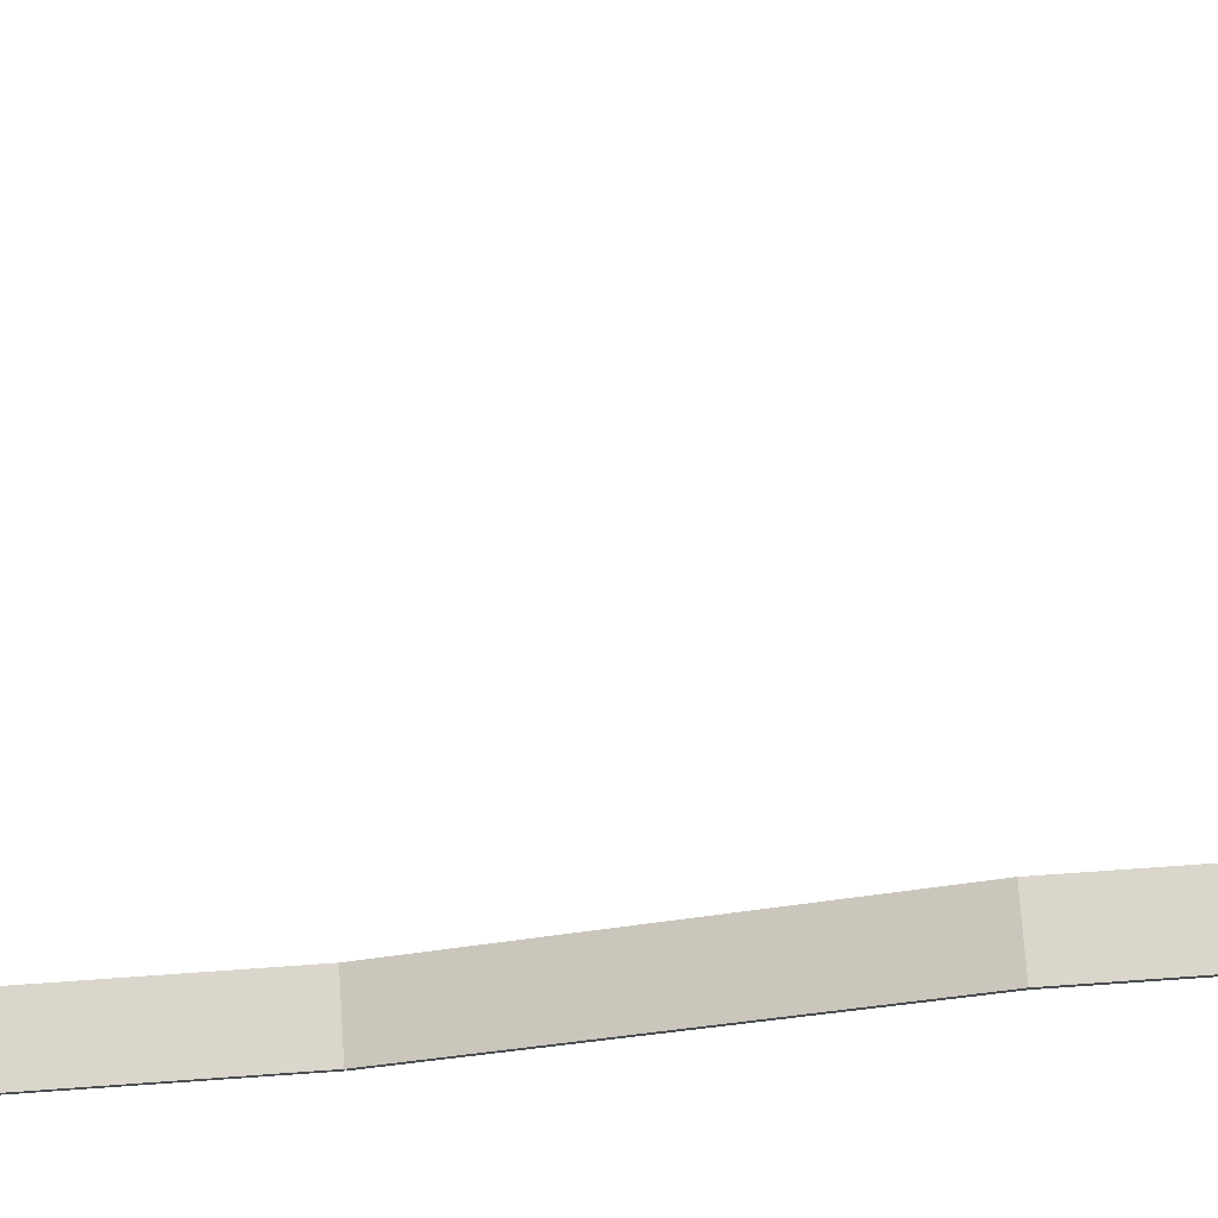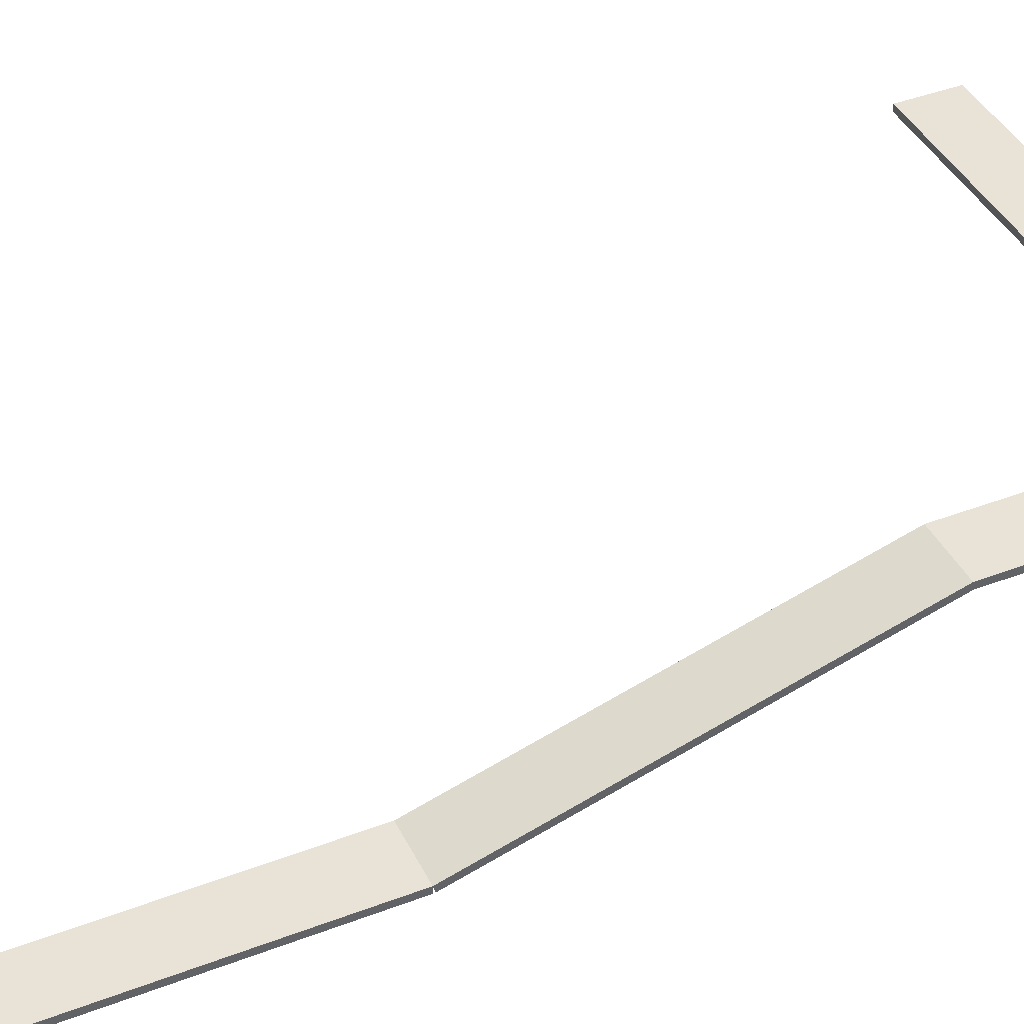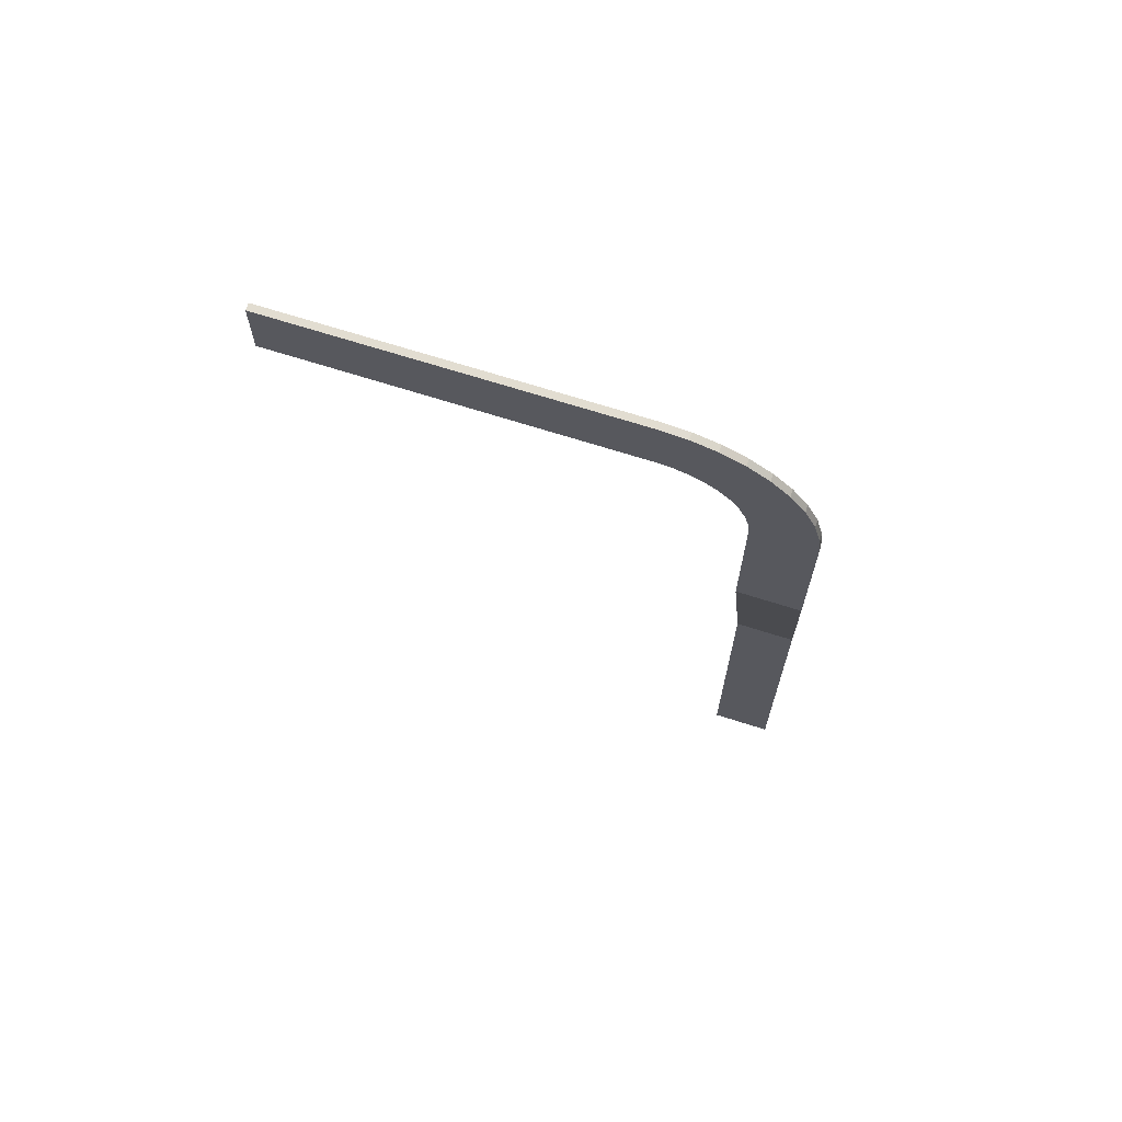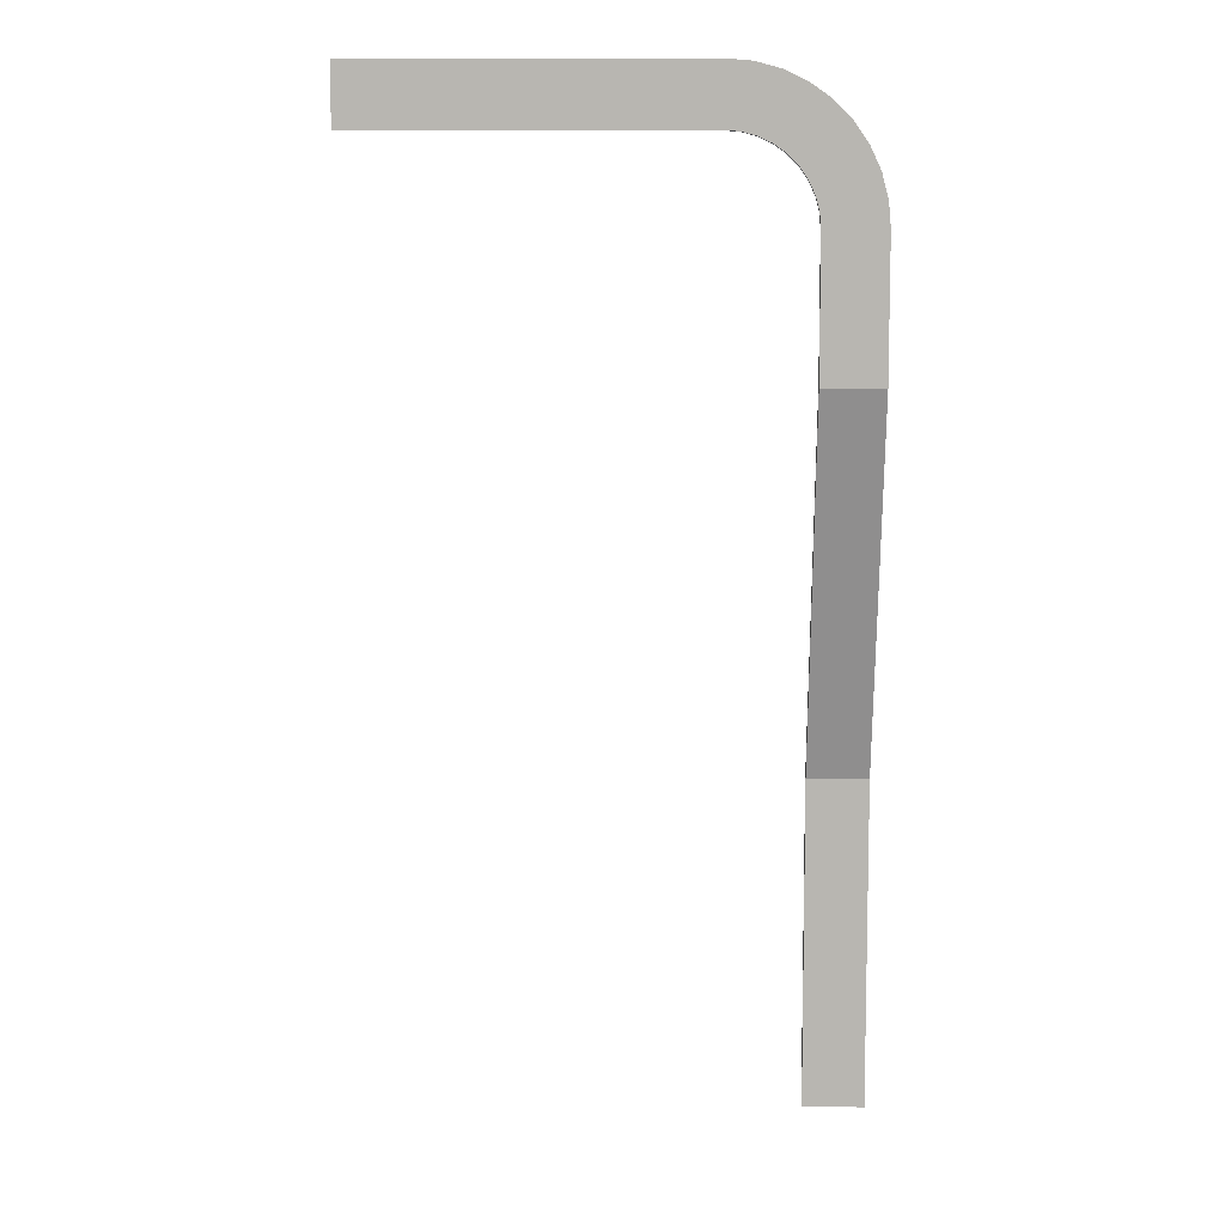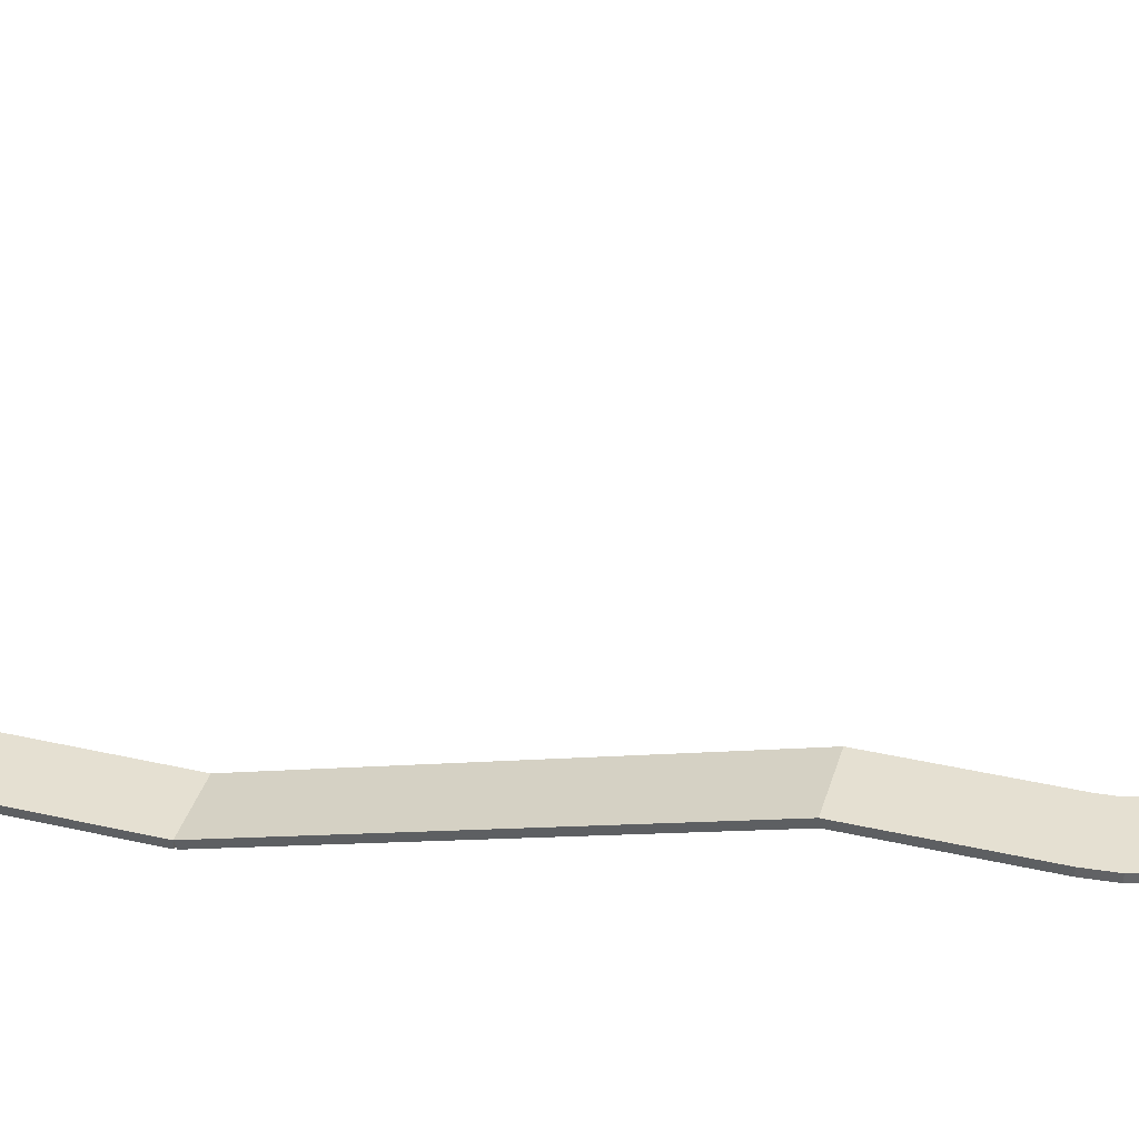
<metadata>
{"format":"obj","ext":"obj","renderer":"f3d","projection":"perspective","resolution":1024,"background":"white","views":[{"elev":73.9,"azim":-94.0,"up":"+Y"},{"elev":41.4,"azim":-114.8,"up":"+Y"},{"elev":68.4,"azim":-162.2,"up":"+Z"},{"elev":8.4,"azim":-179.0,"up":"+Z"},{"elev":37.7,"azim":-73.8,"up":"+Y"}]}
</metadata>
<code>
o Plane.015
v 7.6 3.871 -39.82
v 7.6 3.871 -43.82
v 30.05 3.871 -39.82
v 30.05 3.871 -43.82
v 7.6 3.408 -39.82
v 7.6 3.408 -43.82
v 30.05 3.408 -39.82
v 30.05 3.408 -43.82
f 1 3 4 2
f 5 6 8 7
f 1 2 6 5
f 4 3 7 8
f 2 4 8 6
f 3 1 5 7
o Plane.014
v 5.933 3.871 -39.97
v 6.628 3.871 -43.91
v 7.6 3.871 -39.82
v 7.6 3.871 -43.82
v 5.933 3.408 -39.97
v 6.628 3.408 -43.91
v 7.6 3.408 -39.82
v 7.6 3.408 -43.82
f 9 11 12 10
f 13 14 16 15
f 9 10 14 13
f 12 11 15 16
f 10 12 16 14
f 11 9 13 15
o Plane.013
v 4.317 3.871 -40.4
v 5.685 3.871 -44.16
v 5.933 3.871 -39.97
v 6.628 3.871 -43.91
v 4.317 3.408 -40.4
v 5.685 3.408 -44.16
v 5.933 3.408 -39.97
v 6.628 3.408 -43.91
f 17 19 20 18
f 21 22 24 23
f 17 18 22 21
f 20 19 23 24
f 18 20 24 22
f 19 17 21 23
o Plane.012
v 2.8 3.871 -41.11
v 4.8 3.871 -44.57
v 4.317 3.871 -40.4
v 5.685 3.871 -44.16
v 2.8 3.408 -41.11
v 4.8 3.408 -44.57
v 4.317 3.408 -40.4
v 5.685 3.408 -44.16
f 25 27 28 26
f 29 30 32 31
f 25 26 30 29
f 28 27 31 32
f 26 28 32 30
f 27 25 29 31
o Plane.011
v 1.429 3.871 -42.07
v 4 3.871 -45.13
v 2.8 3.871 -41.11
v 4.8 3.871 -44.57
v 1.429 3.408 -42.07
v 4 3.408 -45.13
v 2.8 3.408 -41.11
v 4.8 3.408 -44.57
f 33 35 36 34
f 37 38 40 39
f 33 34 38 37
f 36 35 39 40
f 34 36 40 38
f 35 33 37 39
o Plane.010
v 0.246 3.871 -43.25
v 3.31 3.871 -45.82
v 1.429 3.871 -42.07
v 4 3.871 -45.13
v 0.246 3.408 -43.25
v 3.31 3.408 -45.82
v 1.429 3.408 -42.07
v 4 3.408 -45.13
f 41 43 44 42
f 45 46 48 47
f 41 42 46 45
f 44 43 47 48
f 42 44 48 46
f 43 41 45 47
o Plane.009
v -0.7138 3.871 -44.62
v 2.75 3.871 -46.62
v 0.246 3.871 -43.25
v 3.31 3.871 -45.82
v -0.7138 3.408 -44.62
v 2.75 3.408 -46.62
v 0.246 3.408 -43.25
v 3.31 3.408 -45.82
f 49 51 52 50
f 53 54 56 55
f 49 50 54 53
f 52 51 55 56
f 50 52 56 54
f 51 49 53 55
o Plane.008
v -1.421 3.871 -46.14
v 2.338 3.871 -47.51
v -0.7138 3.871 -44.62
v 2.75 3.871 -46.62
v -1.421 3.408 -46.14
v 2.338 3.408 -47.51
v -0.7138 3.408 -44.62
v 2.75 3.408 -46.62
f 57 59 60 58
f 61 62 64 63
f 57 58 62 61
f 60 59 63 64
f 58 60 64 62
f 59 57 61 63
o Plane.007
v -1.854 3.871 -47.76
v 2.085 3.871 -48.45
v -1.421 3.871 -46.14
v 2.338 3.871 -47.51
v -1.854 3.408 -47.76
v 2.085 3.408 -48.45
v -1.421 3.408 -46.14
v 2.338 3.408 -47.51
f 65 67 68 66
f 69 70 72 71
f 65 66 70 69
f 68 67 71 72
f 66 68 72 70
f 67 65 69 71
o Plane.006
v -2 3.871 -49.42
v 2 3.871 -49.42
v -1.854 3.871 -47.76
v 2.085 3.871 -48.45
v -2 3.408 -49.42
v 2 3.408 -49.42
v -1.854 3.408 -47.76
v 2.085 3.408 -48.45
f 73 75 76 74
f 77 78 80 79
f 73 74 78 77
f 76 75 79 80
f 74 76 80 78
f 75 73 77 79
o Plane.005
v -2 3.871 -58.49
v 2 3.871 -58.49
v -2 3.871 -49.42
v 2 3.871 -49.42
v -2 3.408 -58.49
v 2 3.408 -58.49
v -2 3.408 -49.42
v 2 3.408 -49.42
f 81 83 84 82
f 85 86 88 87
f 81 82 86 85
f 84 83 87 88
f 83 81 85 87
f 82 84 88 86
o Plane.004
v -2 -3.398 -83.16
v 2 -3.398 -83.16
v -2 3.871 -58.49
v 2 3.871 -58.49
v -2 -3.842 -83.03
v 2 -3.842 -83.03
v -2 3.427 -58.36
v 2 3.427 -58.36
f 89 91 92 90
f 93 94 96 95
f 89 90 94 93
f 92 91 95 96
f 91 89 93 95
f 90 92 96 94
o Plane.003
v -2 -3.398 -100.6
v 2 -3.398 -100.6
v -2 -3.398 -83.16
v 2 -3.398 -83.16
v -2 -3.861 -100.6
v 2 -3.861 -100.6
v -2 -3.861 -83.16
v 2 -3.861 -83.16
f 97 99 100 98
f 101 102 104 103
f 97 98 102 101
f 100 99 103 104
f 99 97 101 103
f 98 100 104 102
o Plane.002
v -2 -3.398 -104.6
v 2 -3.398 -104.6
v -2 -3.398 -100.6
v 2 -3.398 -100.6
v -2 -3.861 -104.6
v 2 -3.861 -104.6
v -2 -3.861 -100.6
v 2 -3.861 -100.6
f 105 107 108 106
f 109 110 112 111
f 107 105 109 111
f 105 106 110 109
f 106 108 112 110
f 108 107 111 112

</code>
